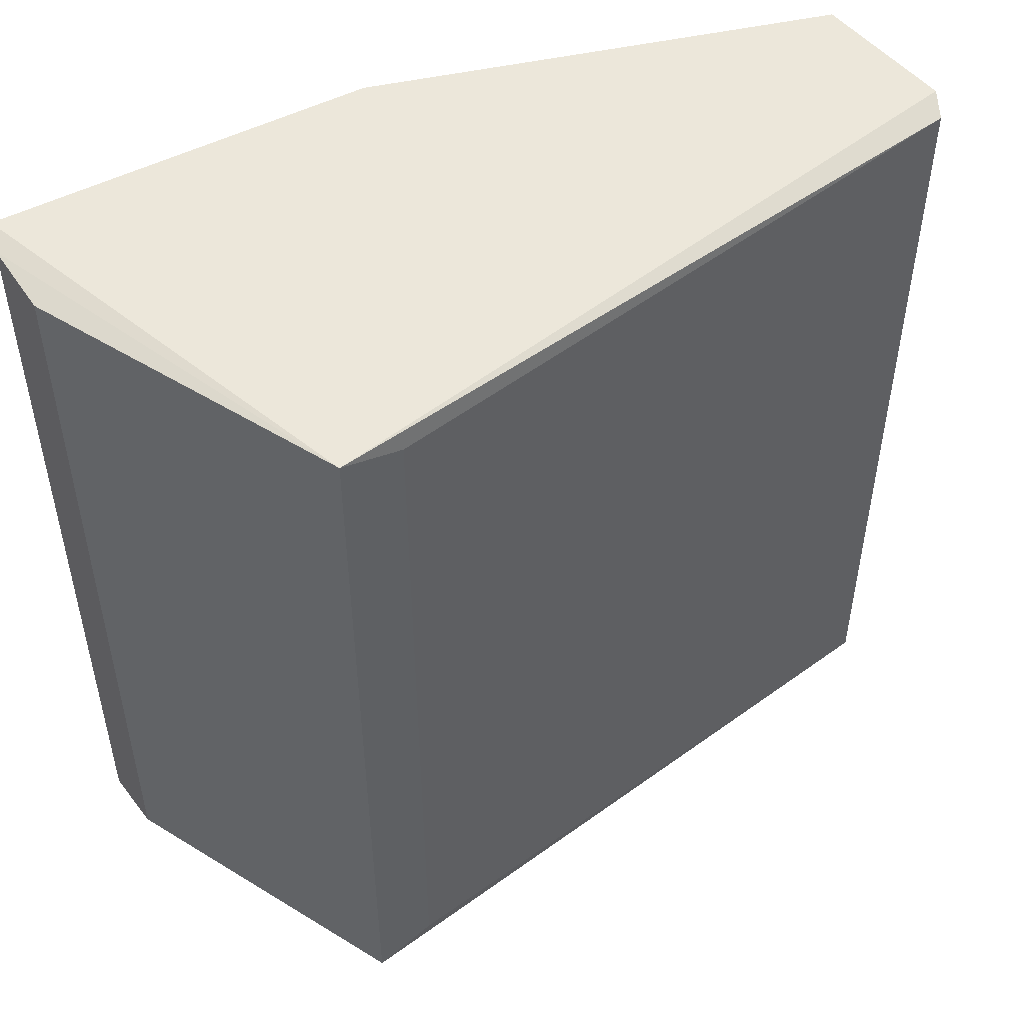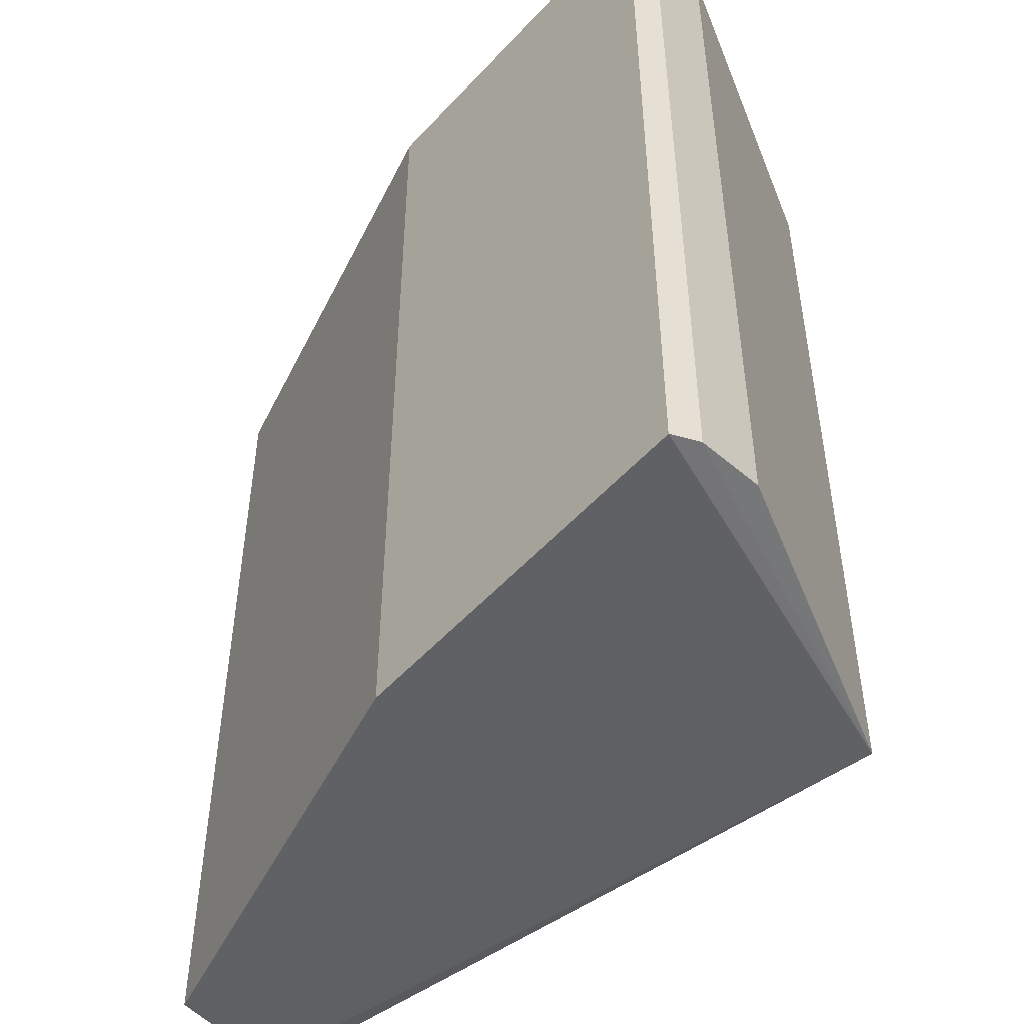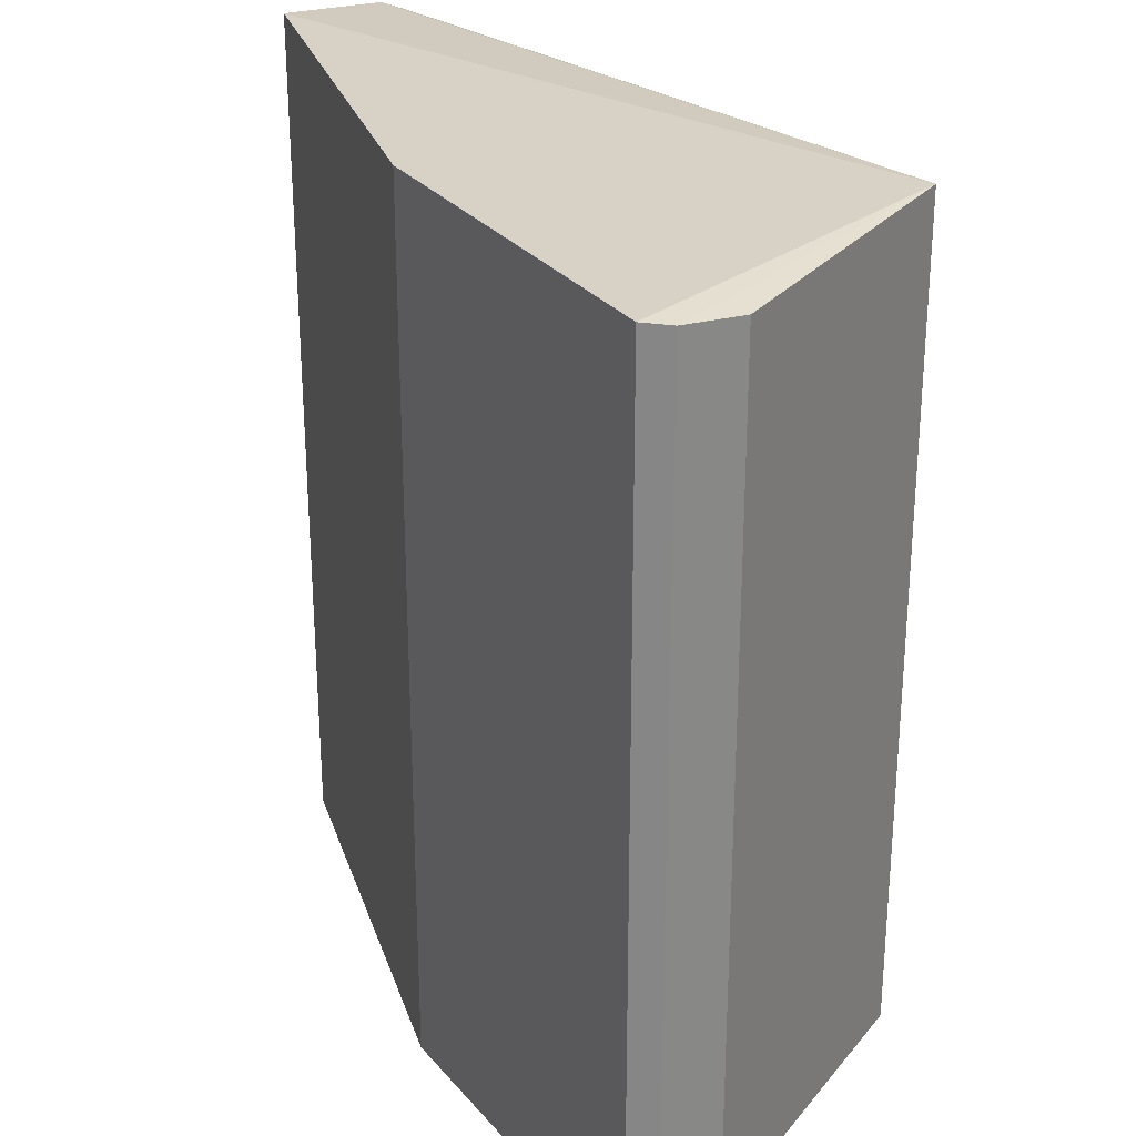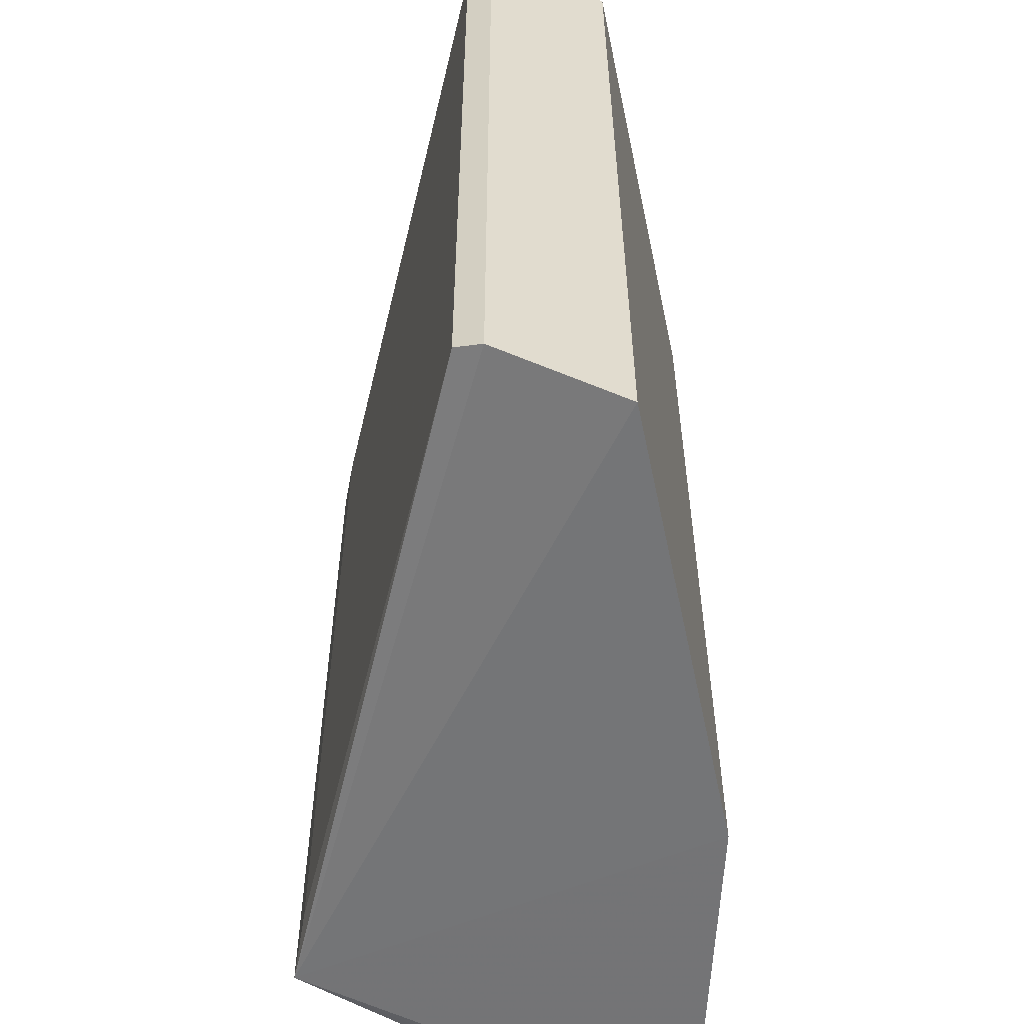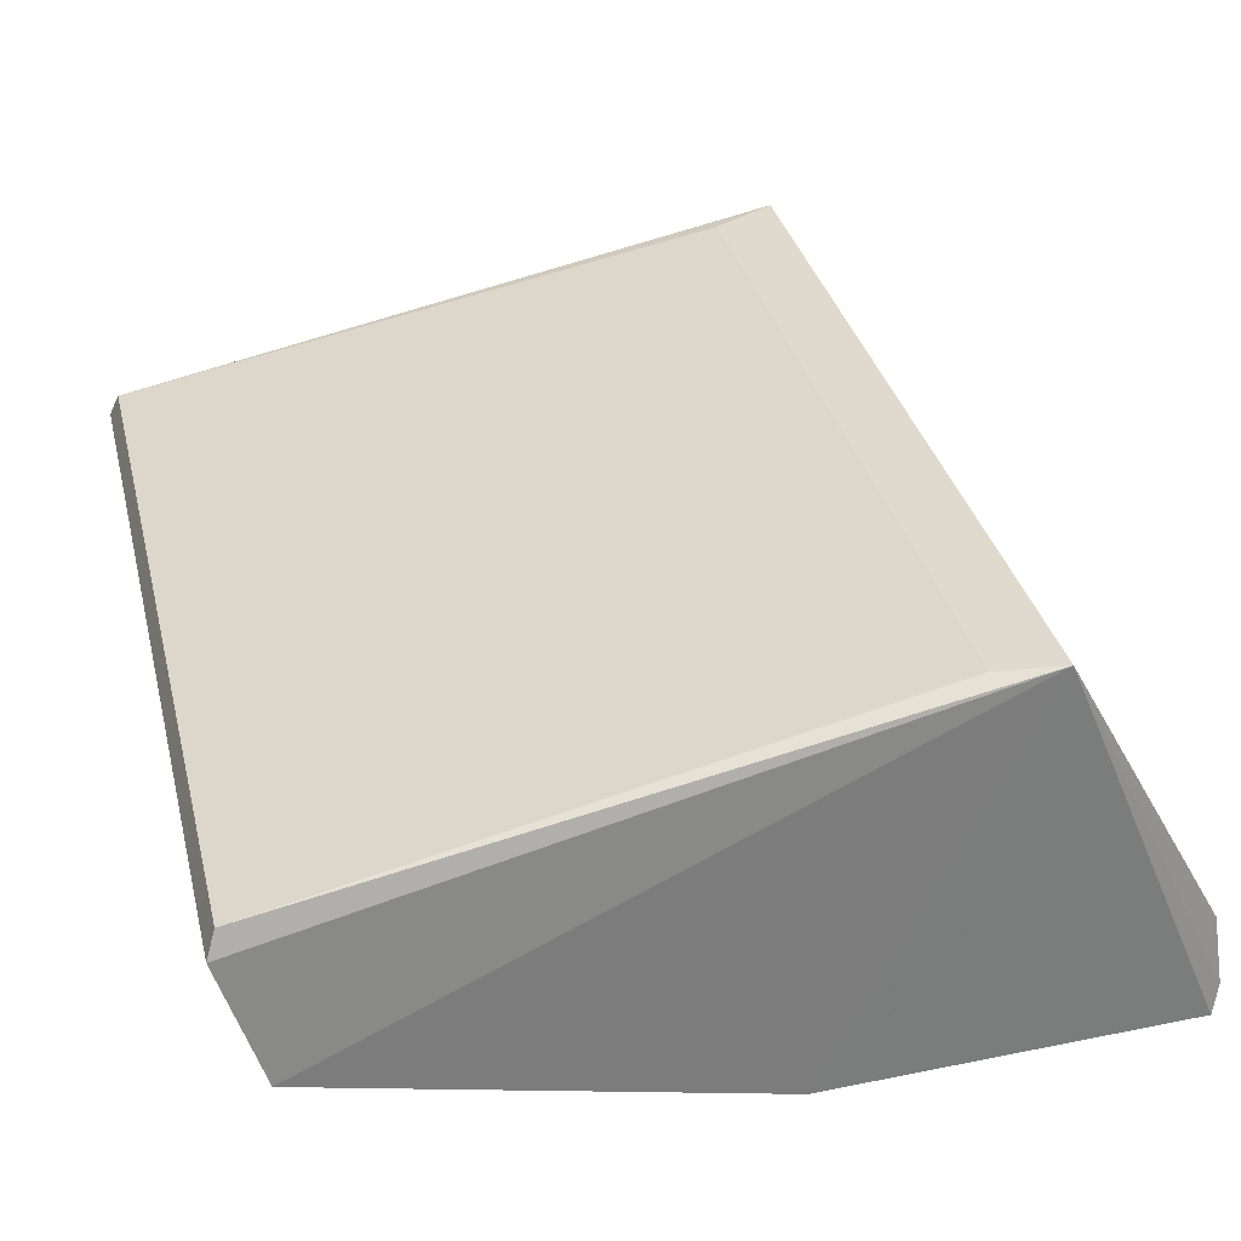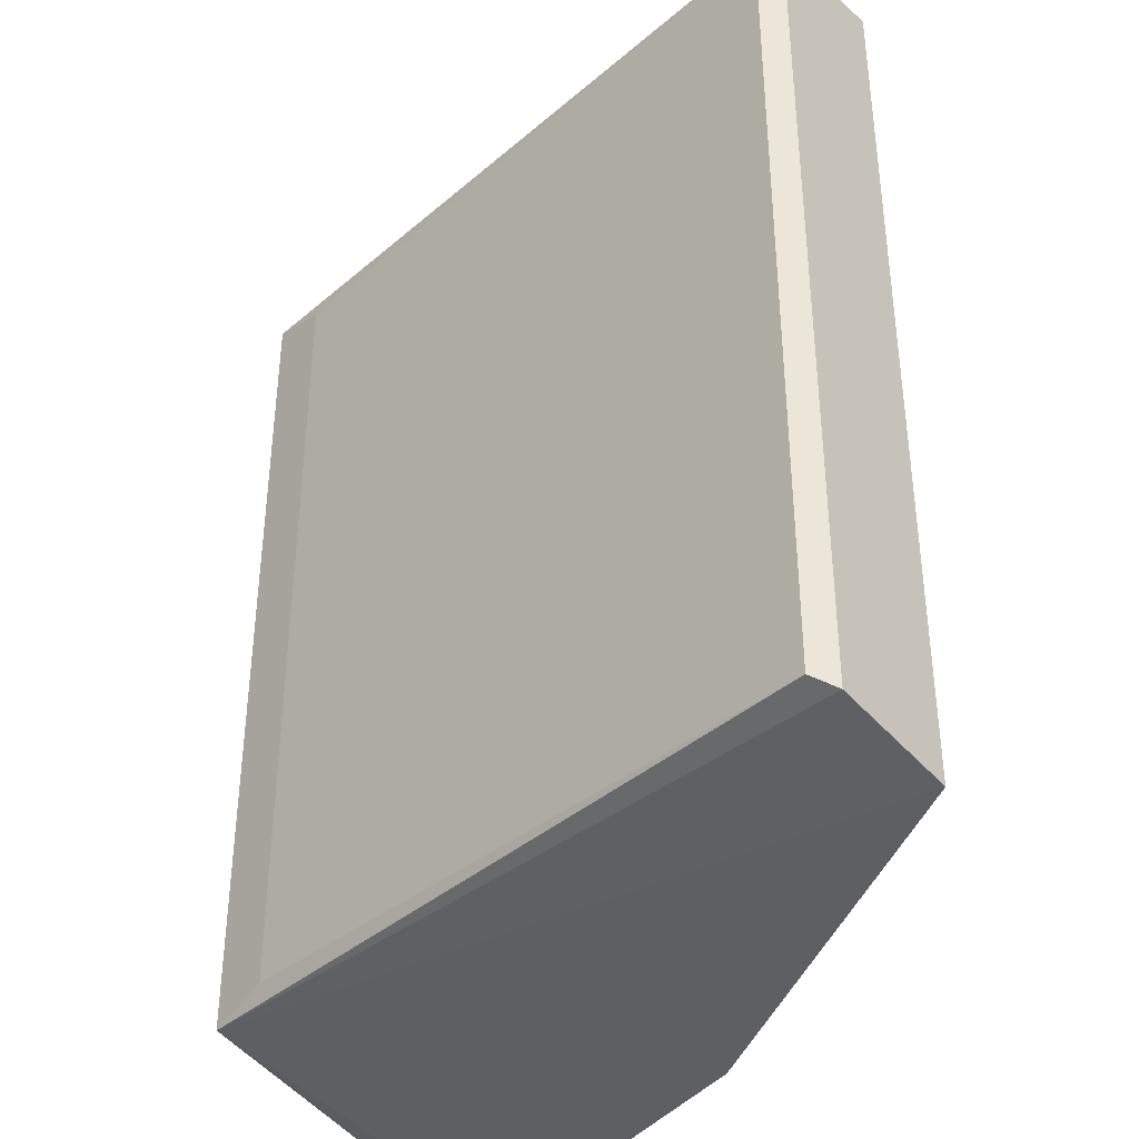
<metadata>
{"format":"obj","ext":"obj","renderer":"f3d","projection":"perspective","resolution":1024,"background":"white","views":[{"elev":51.0,"azim":152.6,"up":"+Z"},{"elev":-49.9,"azim":50.2,"up":"+Z"},{"elev":27.6,"azim":59.5,"up":"+Z"},{"elev":-57.5,"azim":-92.2,"up":"+Z"},{"elev":34.5,"azim":-13.7,"up":"+Y"},{"elev":-39.5,"azim":-122.3,"up":"+Z"}]}
</metadata>
<code>
v 0.9649 0.3294 0.9649
v -0.9788 0.632 -0.9788
v -0.9567 0.6901 -0.9567
v 0.9852 0.1707 -0.9852
v 0.6018 0.9919 -0.963
v -0.8888 0.3493 1.016
v 0.6018 0.9919 0.963
v 0.1269 0.09524 -1.016
v 0.9687 0.1024 1
v -0.9567 0.6901 0.9567
v -0.8888 0.3493 -1.016
v 0.1269 0.09524 1.016
v 0.9687 0.1024 -1
v 0.9649 0.3294 -0.9649
v 0.4602 0.9727 0.9205
v -0.9788 0.632 0.9788
v 0.4602 0.9727 -0.9205
v 0.9852 0.1707 0.9852
f 7 9 18
f 2 3 5
f 1 5 7
f 3 2 10
f 2 5 11
f 6 2 11
f 5 8 11
f 8 6 11
f 7 6 12
f 6 8 12
f 8 9 12
f 9 7 12
f 5 4 13
f 8 5 13
f 9 8 13
f 4 9 13
f 1 4 14
f 5 1 14
f 4 5 14
f 7 5 15
f 3 10 15
f 10 7 15
f 2 6 16
f 6 7 16
f 10 2 16
f 7 10 16
f 5 3 17
f 3 15 17
f 15 5 17
f 4 1 18
f 1 7 18
f 9 4 18

</code>
